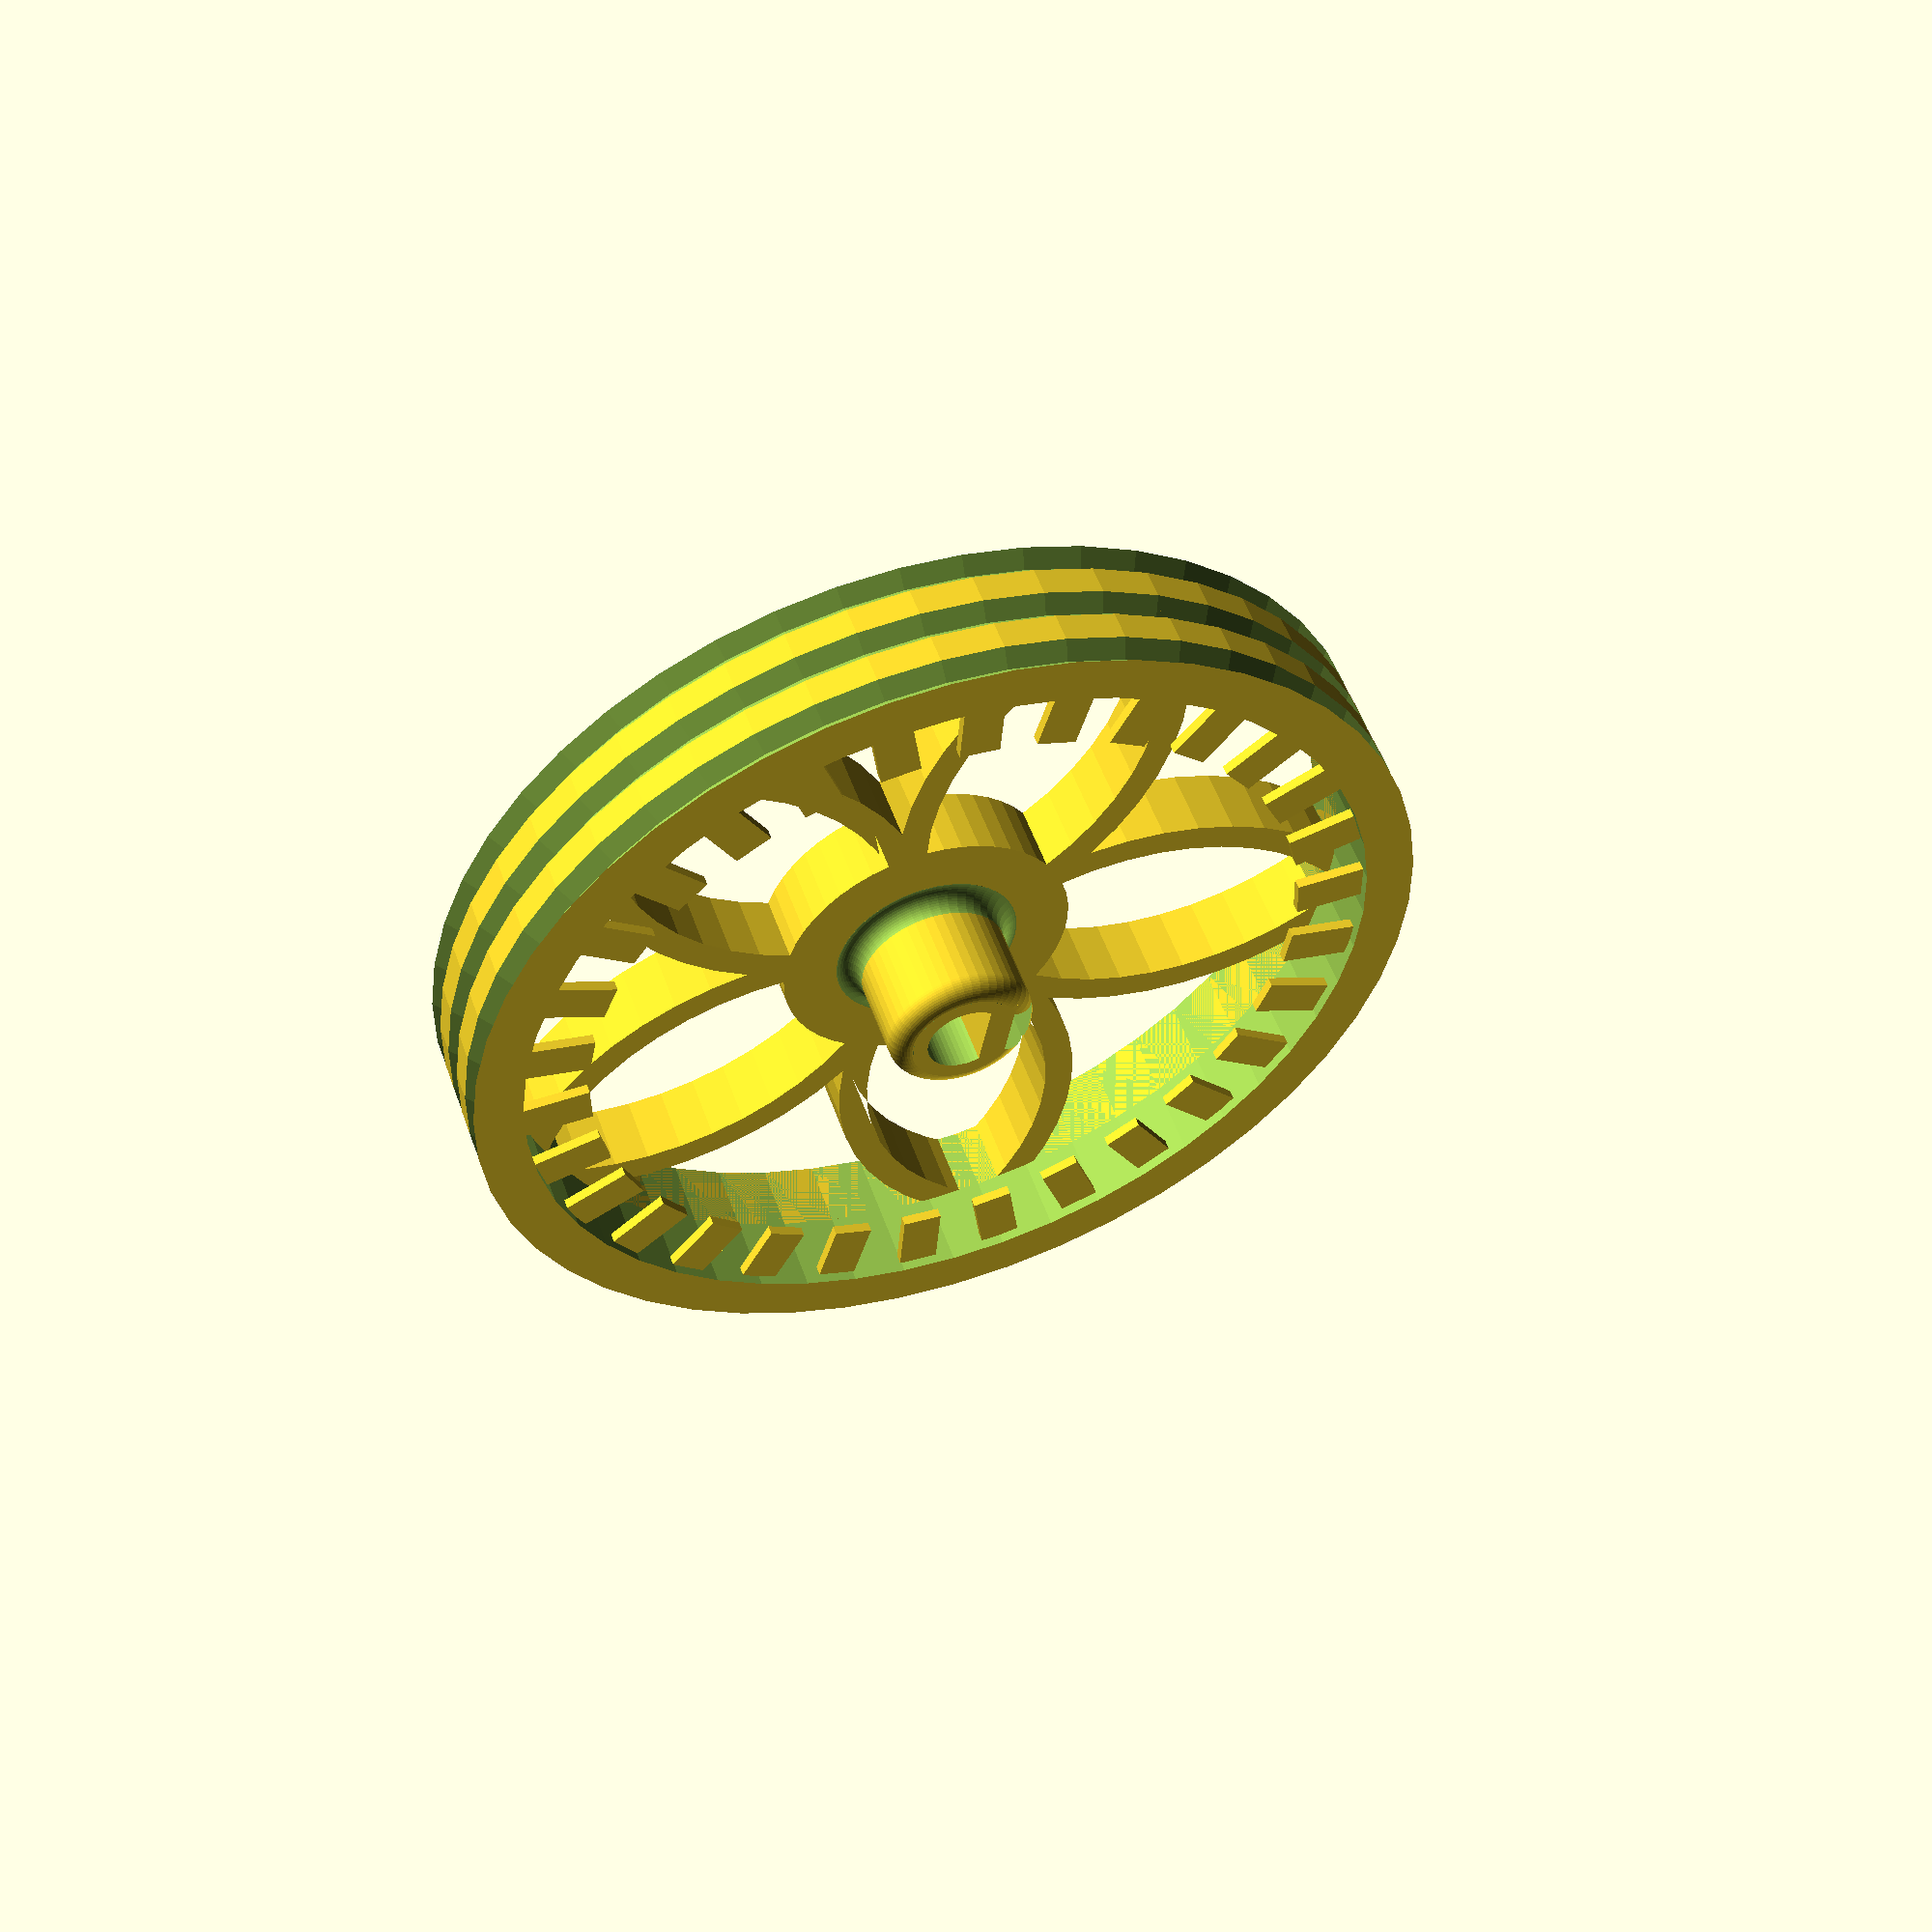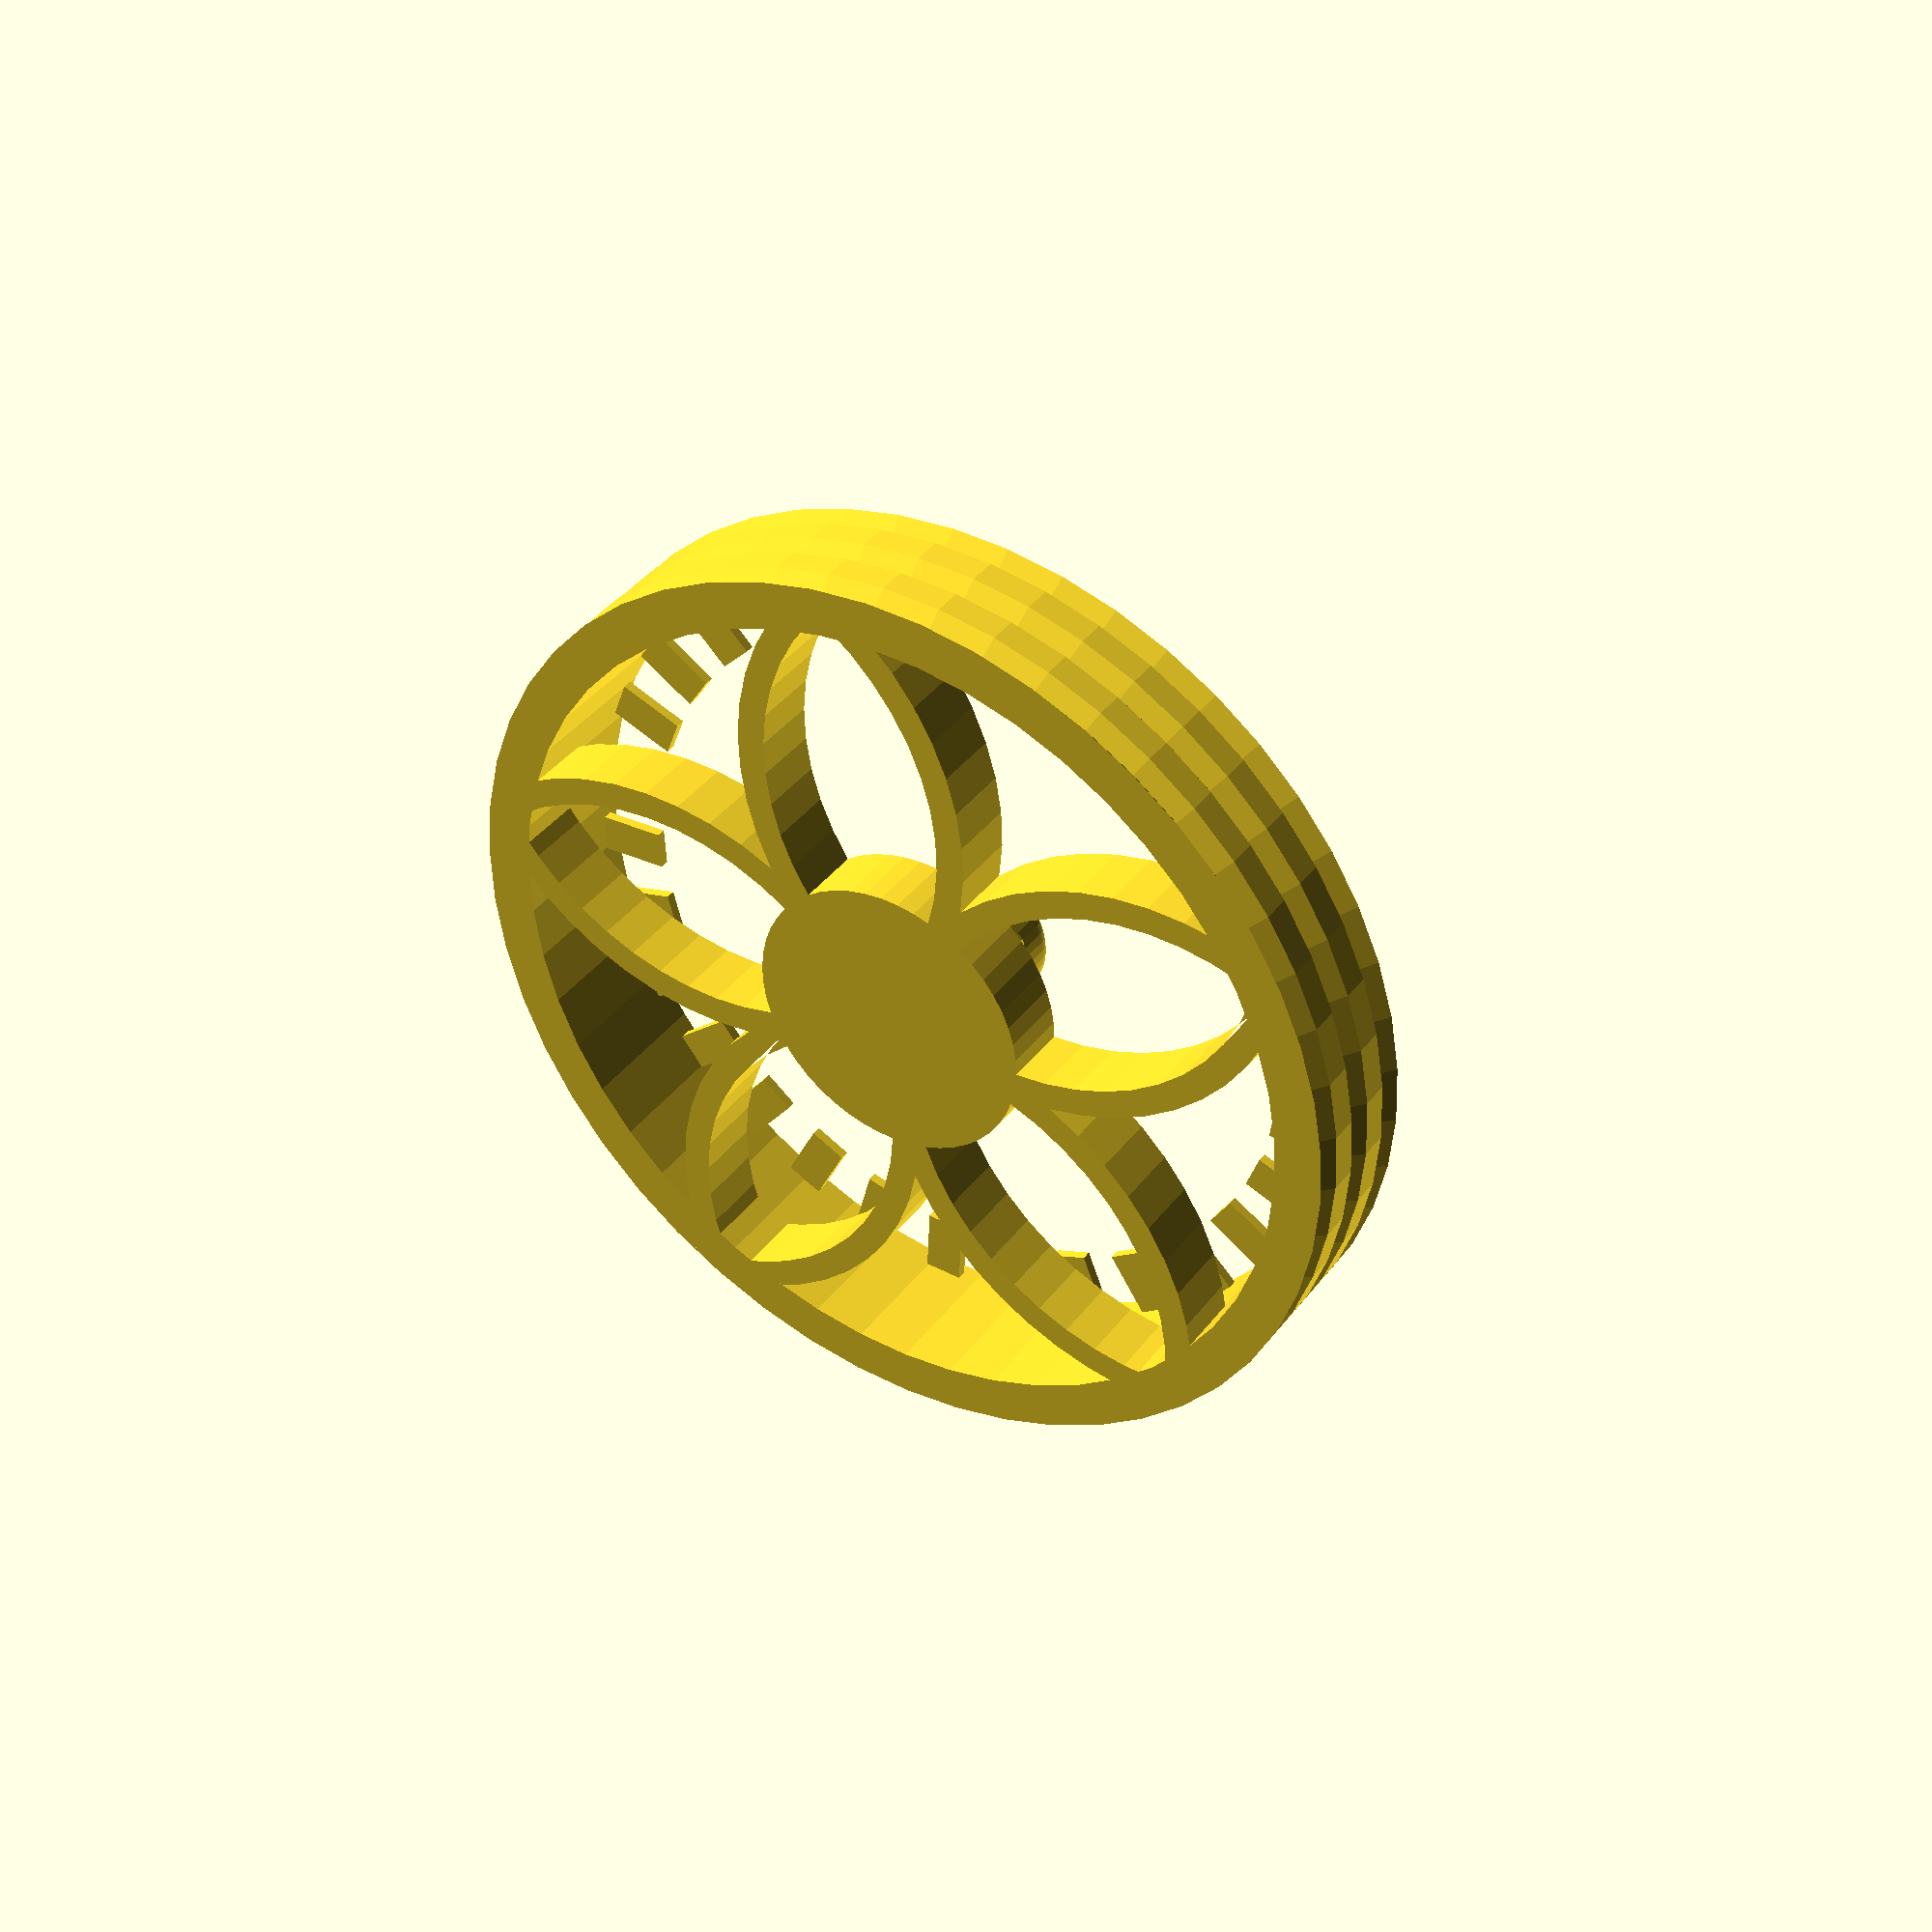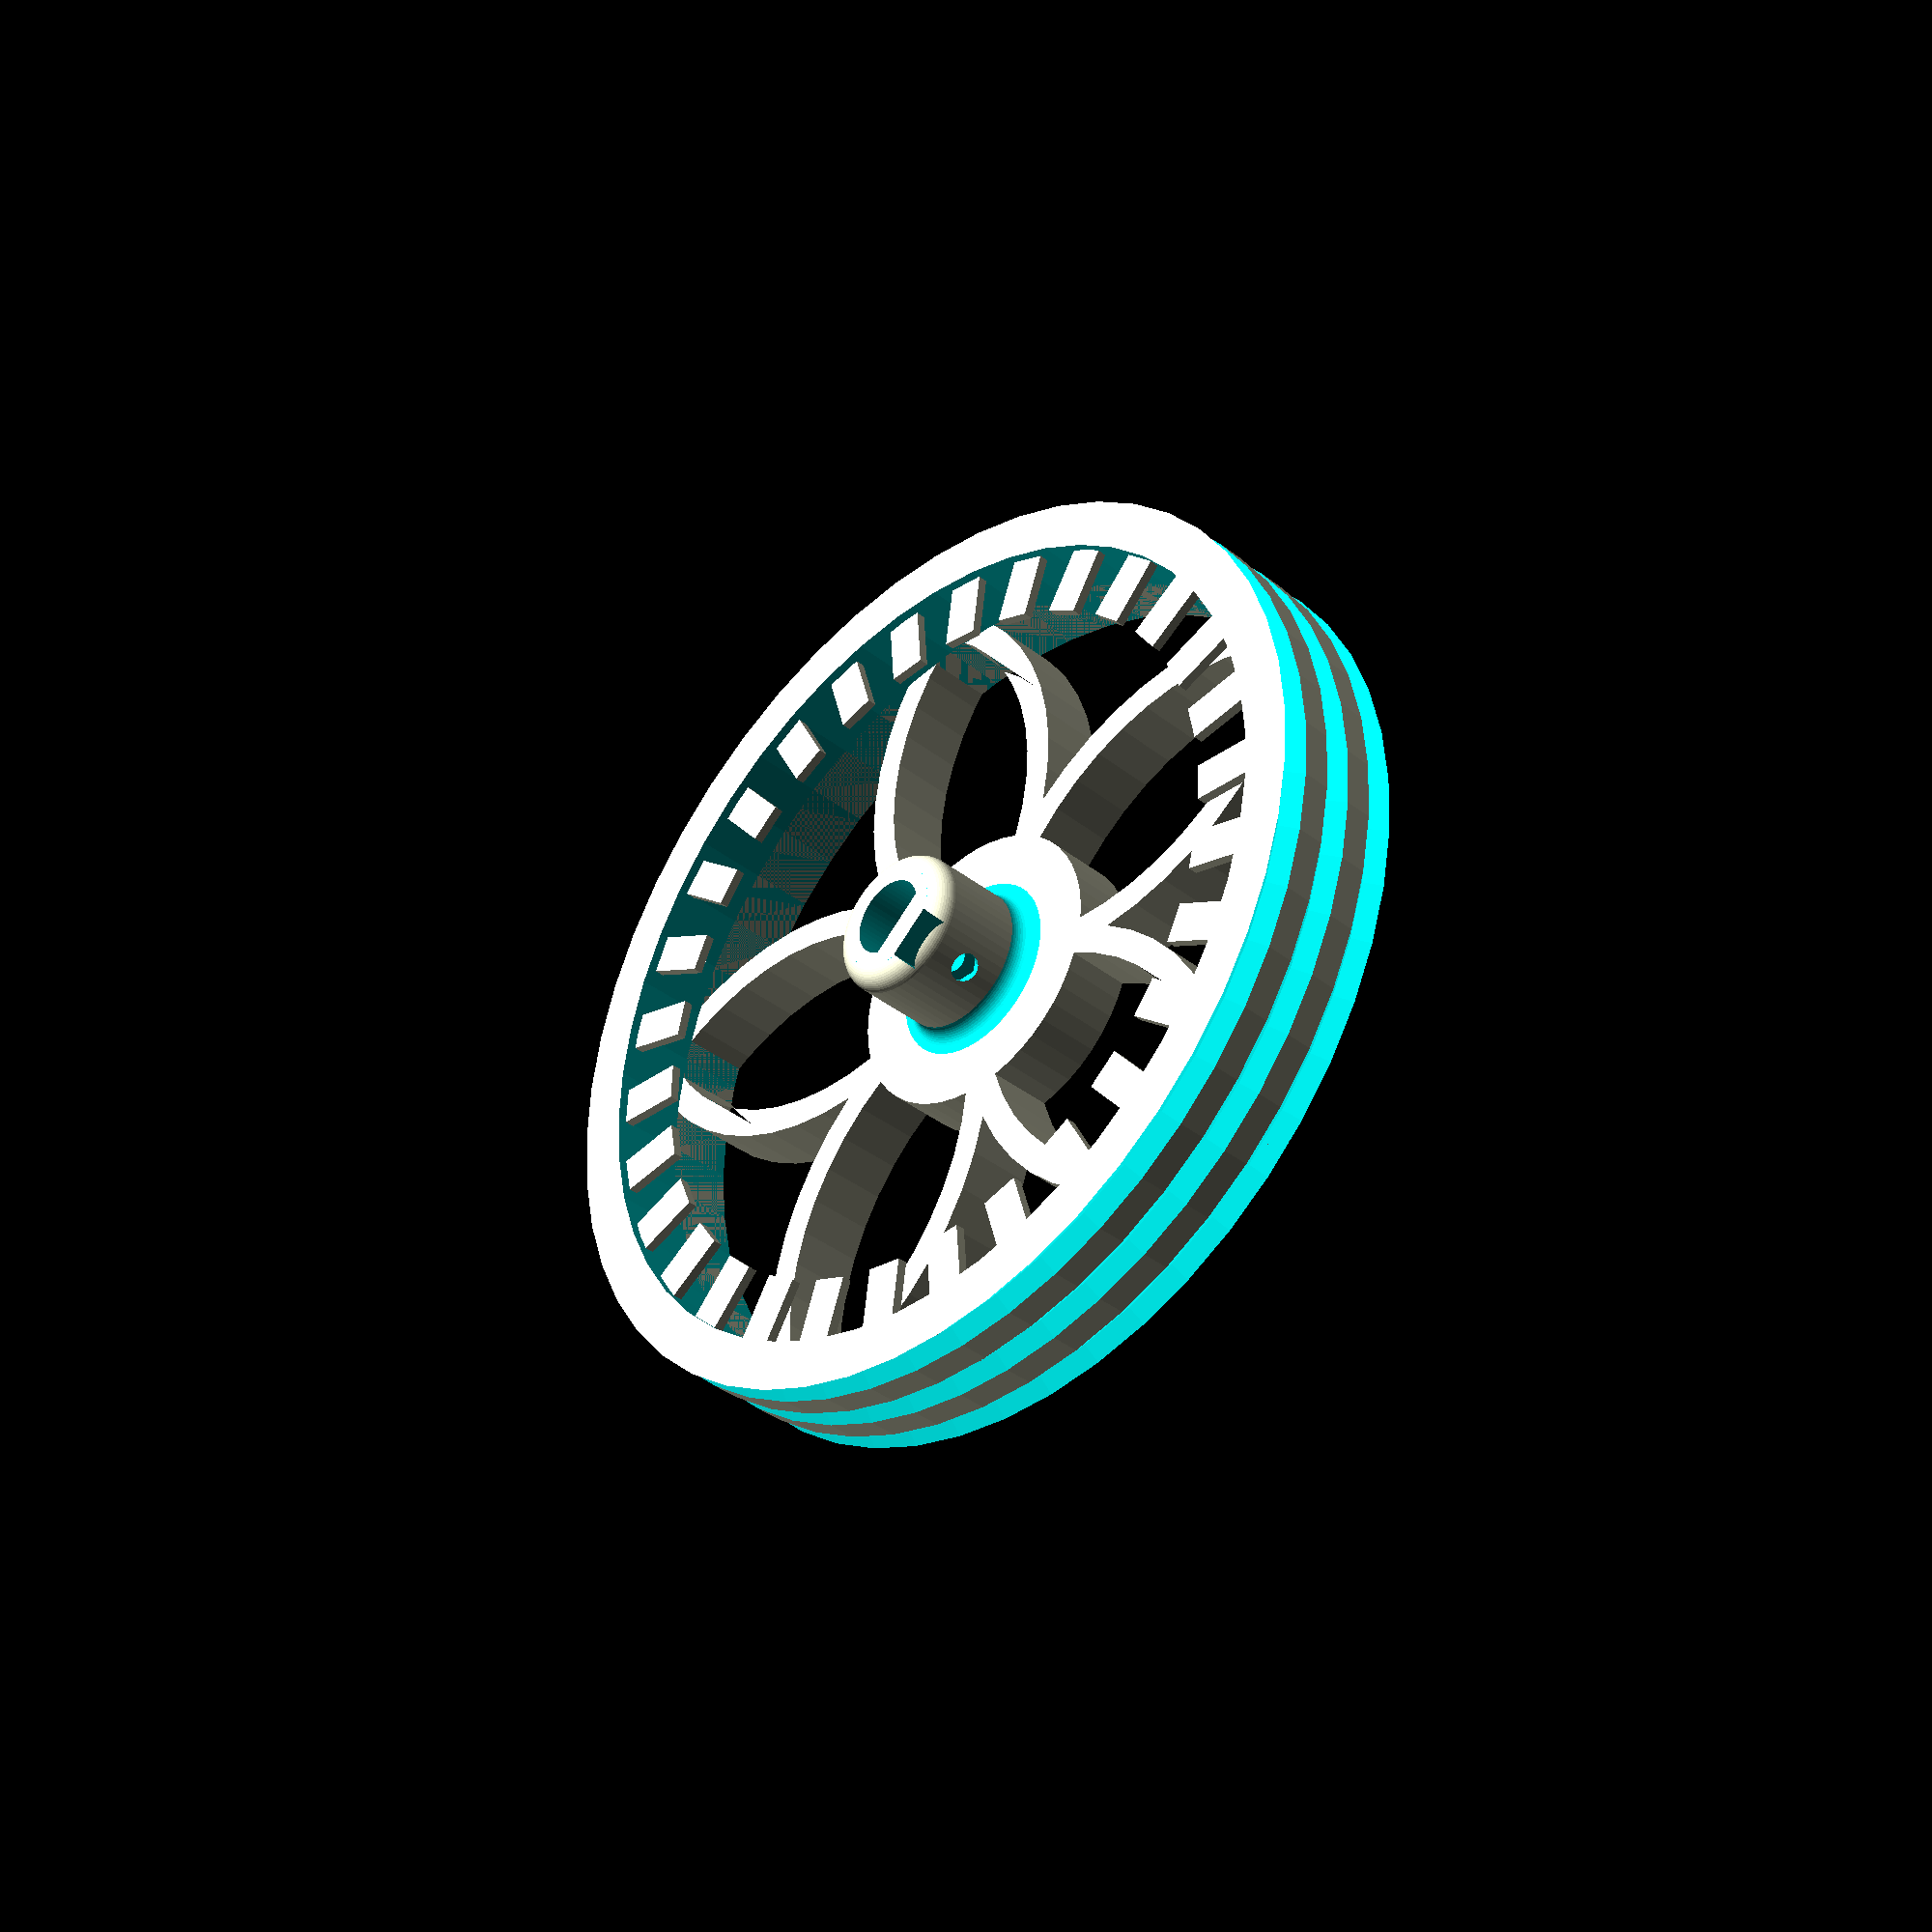
<openscad>
/*
 * Highly Configurable Wheel (One Wheel To Rule Them All)
 *
 * by Alex Franke (CodeCreations), Apr-Jun 2012
 * http://www.theFrankes.com
 * 
 * Licenced under Creative Commons Attribution - Non-Commercial - Share Alike 3.0 
 * 
 * INSTRUCTIONS: Choose some values in the "User-defined values" section, render, print, smile
 *     broadly, share with friends, and send the author a few bottles of your favorite beer. 
 * 
 * CREDITS: Center-trapped nut/bolt design inspired by Wade's Geared Extruder 
 *     (http://www.thingiverse.com/thing:1794). The spiral spoke design was apparently designed in 
 *     parallel with tjhowse's Parametric airless tire (http://www.thingiverse.com/thing:17514), and 
 *     although it can be configured to act in a very similar way, it was originally designed to be 
 *     a rigid spoke design. Vane code by JoeyC (JEC).
 *       Some features were inspired or suggested by commenters. I'll try to add credits in the code
 *     for those features. 
 * 
 * v1.33, Oct 16, 2012: Added code to generate vanes for use with slot detectors.  JEC
 * v1.32, Jun 9, 2012: Fixed a bug that cause outer nut trap to not render properly. 
 * v1.31, Jun 9, 2012: Fixed a bug that didn't include shaft flats when rendered without a hub.
 * v1.30, Jun 9, 2012: Features requested by JuliaDee: Added option for v-grooves instead of just 
 *     o-rings; Added flatted shaft option. 
 * v1.23, Apr 23, 2012: Fixed a bug that places the trapped nuts incorrectly, without considering 
 *     shaft size. Added a parameter to offset the placement of these nuts. (Thanks, AUGuru, for both 
 *     of these!) 
 * v1.22, Apr 21, 2012: Added credits section to instructions. Fixed some argument/reference issues. 
 *     Better knob foundation calculation/rendering. Fixed a number of bugs in knob sizing, including 
 *     the bug indetified by TakeItAndRun, where the knobs sometimes extend into the interior of the 
 *     wheel. 
 * v1.21, Apr 18, 2012: Fixed bug that prevented timing holes from rendering properly with spoke
 *     inset. Edited comments a bit and cleaned up some code. Combined a few parameters.
 * v1.20, Apr 17, 2012: Line style uses spokeWidth. Supports an inner circle using innerCircleDiameter. 
 *     Cleaned up some unnecessary code. Added spokeInset to allow seperate sized of rim and rest of
 *     wheel. Added captive nut option in hub. Added convexity of spoke area (inner and outer).
 * v1.10, Apr 16, 2012: Hub now supports standard hobby servo mounting arms/horns. Renders flat.
 * v1.00, Apr 15, 2012: Initial release. This is a combination of several other several other 
 *     wheel designs that all used the same framework, including http://www.thingiverse.com/thing:21277
 *     http://www.thingiverse.com/thing:21065, http://www.thingiverse.com/thing:21064, and 
 *     http://www.thingiverse.com/thing:21010, as well as some parts of my encoder wheel design at 
 *     http://www.thingiverse.com/thing:20491. I should be finishing my taxes right now. 
 *
 * TODO: 
 *   * Call wheel() with arguments (so it's more library-like)
 *   * Triangle spoke style
 *   * Gear tooth "tread" pattern
 *   * Bearing retainer (AUGuru)
 *   * perhaps move content of rim() to where the rim is actually built so inner hole can be punched out
 *   * outer hub styles (TakeItAndRun)
 */

/////////////////////////////////////////////////////////////////////////////
// User-defined values... 
/////////////////////////////////////////////////////////////////////////////

// Tire Parameters:
//      Often wheels are built around the tires. In this section, specify the properties of the 
//   tires you're using, and this will define the diameter of the wheel. If you're using o-rings, 
//   the tireCSDiameter should be the cross-section diameter of the o-ring, or if you're using some
//   other flat tire material (such as rubber bands), jsut specify the its thickness. If you're not
//   using any tire at all, set the tireCSDiameter to zero. 

wheelWidth     = 15;     // The width (or thickness) of the wheel at the rim.
tireCSDiameter = 4;     // Cross-sectional diameter (CS) -- How thick is the tire rubber?
tireID         = 93;    // Internal diameter (ID) -- How wide is the inside opening? 
tireStretch    = 1.01;  // Circumferential stretch percentage (usually 1 + 0-5%, e.g. 1.02) -- How 
                        //   much do you want to stretch it to get it on? 

// Rim properties 
//      The rim sits at at the outside of the spokes and supports the tires or added treads. 
//   Installed tires (such as o-rings, rubber bands, etc) are set into grooves carved out of the
//   rim, while trads are added onto it. Keep this in mind when you're using tires -- as an 
//   example, the rim height should not be smaller than the radius of o-ring tires. 
//      The rim also supports rotary encoder timing holes for wheel feedback. Use the padding 
//   parameters to adjust the location of those holes. See the compiler output for helpful 
//   information about the distance indicated by each timing hole. Directional timing holes 
//   will produce a second set of holes that are 90 degrees out of phase with the first. This 
//   allows you to stack sensors at the same location over the wheel instead of trying to 
//   position them along the circumference. Directional timing holes essentially double the 
//   resolution. You can also double resolution by looking for both rising and falling edges. 

rimHeight      = 5;        // The height of the rim portion of the wheel. 
timingHoles    = 0;        // The number of timing holes to carve into the rim
timingHolePad  = [1,0.5,3]; // The [inside,middle,outside] padding for the timing holes
directional    = true;      // A directional encoder renders two sets of slots, 90 deg out of phase

// Added 10/16/2012 JEC
// Slot detector vane properties
// These settings generate small vanes on the inside of the rim for use with
// IR slot detectors that are too narrow to be put over the wheel.
vaneCount		= 30;			// Number of slot detector vanes to put inside rim
vaneHeight		= 7;			// The height of the vanes
vaneWidth		= 1;			// Width of vanes
vaneLength		= 4;			// Length of vanes
vaneOffset		= 1;			// Offset into wheel of vanes

// Tread Parameters:
//      In this section, specify the properties of the tire tread you want to render. If you're 
//   using a wheel (e.g. o-ring, rubber bands, etc), then use either the "o-rings" or "slots" 
//   settings, which will cut a groove (or grooves) in the wheel rim to fit the tires. The other
//   treat styles will render a tread pattern protruding out from the tire surface by the amount 
//   you specify in third part of "knobSize".
// 		Imagine the tire is mounted on a robot and facing straight at you. The "knobSize" parameter
// 	 defines the size and shape of knobs in an [x,y,z] format, where x goes across the rim, y 
//   goes up and down along the perimeter of the wheel, and z protrudes out from the wheel toward
//   you. 
// 		The "staggerOffset" parameter allows you to stagger knobs across the tire by an amount you
//   specify. Set this to zero if you want all the knobs lined up along the perimeter and aligned 
//   with the edges of the rim. 
// 		"numberOfKnobs" specifies how many knobs there are across the tire, and "lineThickness" 
// 	 specifies how thick the lines are from "drawn" tire styles, such as "x", "cross", and "zigX". 
// 	 You can use these pameters together in creative ways -- for example to extend a single tread 
//   profile across the width of the tire, or to create a contiguous zig-zag. 
//  		Finally, "radialTreadSets" defines how many sets of treads are rendered around the wheel. 
// 	 Each set contains two rows in order to create the staggered effect. 
// 	    Tread styles are: 
// 		 * none - No tread is rendered 
// 		 * cross - Each knob is the shape of a plus sign with the specified lineThickness
// 		 * o-rings - Grooves are cut into the rim to accept o-ring tires
// 		 * v-grooves - V-grooves are cut into the rim to accept v-grooved tires. The knobSize
//               property defines the shape of the groove as [angle,depth,ignored], so knobSize
//               of [90,2,0] would be a 90-degree v-groove carved at a depth of 2mm. Use 
//               tireCSDiameter to define the width of the actual tire (not the groove), and 
//               spaceBetweenTires and maxTires to define how many and what distance apart. 
// 		 * squares - Each knob is a rectangle, whose size is specified by knobSize
// 		 * spheres - Each knob is a smoot0h bump, whose size is specified by knobSize
// 		 * cylindersX - Each knob is a cylindrical shape running across the wheel, whose size 
// 				is specified by knobSize
// 		 * cylindersY - Each knob is a cylindrical shape running along the perimiter of the wheel, 
// 				whose size is specified by knobSize
// 		 * cylindersZ - Each knob is a cylindrical shape protruding from the surface of the wheel, 
// 				whose size is specified by knobSize
// 		 * spikes - Each knob is a cone or spike protruding from the surface of the wheel, whose
// 				size is specified by knobSize
// 		 * slots - Grooves are cut into the rim to accept flat tires, defined by numberOfKnobs
//              (number of grooves), the first and third numbers in knobSize to define the 
//              width of the slots and the depth, and spaceBetweenTires for the distance between
//              the tires and also from the outside edges to the first slots. 
// 		 * x - Each knob is in the shape of an "x" protruding from the surface of the wheel, whose
// 				size is specified by knobSize
// 		 * zigX - Each knob is in the shape of a zig-zag protruding from the surface of the wheel, 
// 				whose size is specified by knobSize
// 		 * v - Each knob is in the shape of a "v" protruding from the surface of the wheel, whose 
// 				size is specified by knobSize

treadStyle        = "v-grooves";  // none, cross, o-rings, v-grooves, squares, spheres, cylindersX, 
                                  // 	  cylindersY, cylindersZ, spikes, slots, x, zigX, v
knobSize          = [90,1.5,1];   // The size of each knob [across wheel, along the perimeter, prodruding]
                                  //   or for v-grooves, [angle, depth, ignored]
radialTreadSets   = 15;           // How many sets of treads to render around the wheel (2 rows per set).
numberOfKnobs     = 4;            // The number of knobs to render per row. 
staggerOffset     = 2;            // A distance to offset the staggered rows. 
lineThickness     = 1;            // The line thickness for "drawn" styles, such as "x" and "zigX"
maxTires          = 3;            // For o-rings/v-grooves, the maximum number of tires per wheel
spaceBetweenTires = 2;            // For o-rings/v-grooves, the space between each tire, if more than one 

// Spoke-related Parameters:
//      This section is used to define the spoke style of the wheel. Some of the properties are only 
//   applicable to certain wheel types, and these properties can be used together in creative ways 
//   to create a wide range of tire designs. 
//      The "proportion" property affects how some spokes are rendered. The first number is the 
//   proportion of the design from the center of the wheel to the inside of the rim, and the second 
//   number is the proportion of the width inside of the wheel. For example, to create spokes that are 
//   roughly in the shape of a "U", you can use a "circle" style, and set the proportion to [1.5, 1.0], 
//   for cirle spokes that are 150% as long as the distance from the center to the inside of the rim, 
//   100% as wide. 
//      The spoke styles are: 
//       * biohazard - A biohazard logo-inspired design. Set numberOfSpokes to 3 to mimic the logo.
//       * circle - Spokes in a circlar or oval form, defined by spokeWidth and proportion. 
//       * circlefit - The maximum number of circles that will fit between the center and the rim, 
//                with a set of smaller outer circles specified by outerHoleDiameter. 
//       * diamond - Spokes in the shape of a diamond (rhombus), defined by spokeWidth and proportion. 
//       * fill - Fills in the spoke area with a solid cylinder. 
//       * line - Straight line spokes, like you would see on a typical wagon wheel. 
//       * none - Leaves the spoke area empty and does not make for a very useful wheel.  
//       * rectangle - Spokes in the shape of a rectangle, defined by spokeWidth and proportion. 
//       * spiral - Spokes in the shape of a semicircle, defined by curvature, reverse, spokeWidth. 
//      Use spokeInset to specify the inner and outer inset of the spoke area from the inner and outer 
//    faces of the wheel. You can use a negative number to make the spoke area stick out further than 
//    than the rim. The hub position will be based on the inner surface resulting from this inset. 

spokeStyle        = "circle";   // none, biohazard, circle, circlefit, diamond, line, rectangle, spiral, fill
spokeInset        = [8,0];      // The [inner,outer] inset of the spoke area from the surface
numberOfSpokes    = 5;          // Number of "spokes." Set this to three if you're doing the biohazard design
spokeWidth        = 3;          // This is how wide each spoke is.
proportion        = [1.4,1.4];  // proportion to rim, proportion of width
curvature         = 0.66;       // For "spiral", this is how curvey the spokes are. >0, but <=1, where 
                                //     1 is a half circle
reverse           = false;      // For "spiral", setting this to "true" reverses the direction of the spirals
outerHoleDiameter = 13;         // For "circlefit", the diameter of the outer holes, or zero for none
concavity         = [0,0];      // Concavity distance of spoke area for [inside, outside] of wheel

// Hub Parameters: 
//      These properties define the hub.
//      The hubZOffset can be used to "sink" the hub into the wheel, and it defaults to half the wheel 
//   thickness. For example, when the hubHeight is 10 and the hubZOffset is -2, then the hub will 
//   protrude 8mm from the wheel, but the shaft hole will be 10mm deep. The set screw will still be
//   positioned in the middle of the exposed vertical height, and the fillet/chamfer will also be rendered 
//   in the correct position. This property is also useful if you want to poke a hole entirely through the
//   wheel. (e.g. If the wheel is 6mm thick, set the hub height to 16 and the hubZOffset to -6, and 
//   you'll get a hub that protrudes 10mm from the wheel surface with a hole that extends all the way 
//   through the wheel.)
//      Use innerCircleDiameter to specify a solid inner circle to use as a base for the hub. This can 
//   be useful if you need a a solid surface for servo mounting hardware or for the base hub fillet/chamfer.

includeHub           = true; // Set to false to remove the hub and only include the shaft diameter hole. 
hubDiameter          = 15;    // The diameter of the hub portion of the wheel
hubHeight            = 12;    // The total height of the hub
hubZOffset           = 0;     // The Z position of the hub, negative numbers from the surface of the wheel 
innerCircleDiameter  = 30;    // The diameter of the solid inner circle under the hub, or zero for none. 

baseFilletRadius     = 2;     // The radius of the fillet (rounded part) between the hub and wheel. 
topFilletRadius      = 2;     // The radius of the fillet (rounded part) at the top of the hub. 
chamferOnly          = false; // Set to true to use chamfers (straight 45-degree angles) instead of fillets. 

// Hardware Parameters: 
//      These properties define how the wheel is mounted, including the primary hole in the center as 
//   well as any set screws, servo mounting holes, and nut traps. The default values for the captive
//   nut are precise for a M3 nut and will make the nut a very tight (if not impossible) fit. I
//   prefer this because it allows you to "melt" the nut into place with a soldering iron. However, 
//   if you don't have a solder iron or prefer a looser fit, then just adjust the nut diameter and 
//   thickness. (M3 hardware is, by default, set to 3mm screw diameter, 5.4mm nut diameter, and 2.3mm 
//   nut thickness.) Similarly, the holes for the motor shaft and grub screw are also precise. This 
//   allows the holes to be drilled out for a more precise fit. Again, you can adjust these to suit 
// 	 your needs. 
//      When measuring nuts, measure the "in diameter", or the distance from flat to flat (not point 
//   to point).
//      To mount a servo motor, set includeHub to false, set shaftDiameter so that the hole will 
//   accommodate the servo horn screw and any bit that protrudes from the top of the servo horn. Then 
//   set the servoHoleDiameter to the size of your mounting hardware, and set servoHoleDistance1 and 
//   servoHoleDistance2 to the total distance between mounting holes on your servo (not the distance from 
//   the center). These sets of mounting holes will be rendered at 90 degree angles from one another. If
//   you only want one set of holes, set one of the values to zero. Adjust the angle of all the holes 
//   to avoid openings in your wheel design if necessary using servoArmRotation. 
//      Use outerNutTrap to create a nut or bolt head trap on the outside (bottom) of the hub area. 
//   Used in conjunction with shaftDiameter and false for includeHub, this will create a wheel that 
//   can drive a bolt much like the large gear on Wade's Extruder. (This feature is inspired by that 
//   design.)
//      Use servoNutTrap to create nut traps for bolts used to mount the wheel onto servo arms. This 
//   feature was suggested by AUGuru. 

shaftDiameter        = 8;          // The diameter of the motor shaft
shaftFlatDiameter    = 6;          // The diameter of the motor shaft at the flat, or shaftDiameter for no flat.

setScrewCount        = 1;          // The number of set screws/nuts to render, spaced evenly around the shaft 
setScrewDiameter     = 3;          // The diameter of the set screw. 3 is the default for an M3 screw. 
setScrewTrap         = [5.4, 2.3]; // Size [indiameter, thickness] of set screw nut. The depth is set automatically.
setScrewNutDiameter  = 5.4;        // The "diameter" of the captive nut, from flat to flat (the "in-diameter")
setScrewNutThickness = 2.3;        // The thickness of the captive nut
setScrewNutOffset    = 0;          // The distance to offset the nut from the center of the material. -/+ = in/out

servoHoleDiameter    = 0;          // The diameter of servo arm hounting holes, or zero if no holes
servoHoleDistance1   = 25;         // Distance across servo horn from hole to hole (0 to ignore)
servoHoleDistance2   = 21;         // Distance across servo horn from hole to hole, rotated 90 degrees (0 to ignore)
servoArmRotation     = 45;         // The total rotation of all servo holes
servoNutTrap         = [4,1.6];    // Size [indiameter, depth] of servo arm captive nut, or 0 (any) for none.

outerNutTrap         = [12.5,0];   // Size [indiameter, depth] of a captive nut, or 0 (any) for none.


// Quality Parameters: 

$fn = 50;  // Default quality for most circle parts. 


/////////////////////////////////////////////////////////////////////////////
// Calculated values... 
/////////////////////////////////////////////////////////////////////////////

// Let's get some basic math out of the way first.
// Not all of these are necessary, but many are helpful to know and will be echoed to the user. 

// Some basic tire geometry
innerDiameter = tireID; 
centerDiameter = tireID + tireCSDiameter;
outerDiameter = tireID + ( tireCSDiameter *2 );
innerCircumference = innerDiameter*PI;
centerCircumference = centerDiameter*PI;
outerCircumference = outerDiameter*PI;

// Stretched tire geometry
centerCircumferenceStretched = centerCircumference * tireStretch;
centerDiameterStretched = centerCircumferenceStretched/PI; 
innerDiameterStretched = centerDiameterStretched - tireCSDiameter;
outerDiameterStretched = centerDiameterStretched + tireCSDiameter;
innerCircumferenceStretched = innerDiameterStretched * PI;
outerCircumferenceStretched = outerDiameterStretched * PI;

// Wheel geometry.
wheelDiameter =  centerDiameterStretched;
wheelRadius = wheelDiameter / 2;
tireRadius = tireCSDiameter / 2;
hubRadius = hubDiameter / 2;

// Knobbed wheel geometry
outerDiameterKnobbed = wheelDiameter+(2*knobSize[2]);
outerCircumferenceKnobbed = outerDiameterKnobbed * PI;


/////////////////////////////////////////////////////////////////////////////
// Report some basic information to the user...  
/////////////////////////////////////////////////////////////////////////////

// Some tire data, stretched and unstretched 
echo( str("Tire cross-sectional diameter is ", tireCSDiameter ) ); 
echo( str("Tire circumferential stretch is ", tireStretch ) ); 

echo( str("Tire (unstretched): [inner, center, outer]" ) ); 
echo( str("  * Diameter: ", innerDiameter, ", ", centerDiameter, ", ", outerDiameter ) ); 
echo( str("  * Circumference: ", round2(innerCircumference), ", ", round2(centerCircumference), 
	", ", round2(outerCircumference) ) ); 

echo( str("Tire Stretched: [inner, center, outer]" ) ); 
echo( str("  * Diameter: ", round2(innerDiameterStretched), ", ", round2(centerDiameterStretched), 
	", ", round2(outerDiameterStretched) ) ); 
echo( str("  * Circumference: ", round2(innerCircumferenceStretched), ", ", 
	round2(centerCircumferenceStretched), ", ", round2(outerCircumferenceStretched) ) ); 

echo( str("Tire Knobbed: [outer]" ) ); 
echo( str("  * Diameter: ", round2(outerDiameterKnobbed) ) ); 
echo( str("  * Circumference: ", round2(outerCircumferenceKnobbed) ) ); 

echo( str("Wheel diameter will be ", wheelDiameter ) ); 

// Here's a helper function that will round a value to two decimal places. 
function round2( value ) = round(value * 100) / 100;
function concaveRadius( wheelDiameter, depth ) = (wheelDiameter/2) / sin( 2*atan(depth/(wheelDiameter/2)) );

/////////////////////////////////////////////////////////////////////////////
// Render the wheel...  
/////////////////////////////////////////////////////////////////////////////

wheel();

module wheel() {

	// Number of tires - If the width is more than 1.5 times with tire CS, then 
	// we can have multiple tires on the wheel, if defined. 
	tireDistance = tireCSDiameter+spaceBetweenTires; 
	numTires = min( maxTires, max( 1, floor( (wheelWidth + (tireDistance)/2) / tireDistance ) ) );
	echo( str("Number of tires will be ", numTires ) ); 

	// Wheel width defined above is actually the width at the rim. We'll redefine wheelWidth here
	// and take the spoke surface offsets into account. We'll add a new variable for the rim width. 
	rimWidth = wheelWidth; 
	wheelWidth = rimWidth - spokeInset[0] - spokeInset[1]; 

	spokeDiameter = wheelDiameter - 2*rimHeight; 

	union() {
		// The slot detector vanes, added 10/16/2012 JEC
		// Height is increased by.2mm to insure full contact with rim
		if (vaneCount > 0) {
			for (vaneAngle = [0 : 360/vaneCount : 360-(360/vaneCount)])
				rotate([0,0,vaneAngle])
					translate([-(wheelDiameter/2)+rimHeight-.2,-vaneLength/2,(rimWidth/2)-vaneOffset-vaneWidth])
						cube([vaneHeight+.2,vaneLength,vaneWidth]);
			assign( len1 = outerCircumferenceStretched/vaneCount, 
				len2 = outerCircumferenceKnobbed/vaneCount) {
				echo ( str("For o-rings, each vane (same edge) is ", round2(len1), "mm (", 
					round2(len1/25.4), "in).") );
				echo ( str("For knobbed treads, each vane (same edge) is roughly ", round2(len2), 
					"mm (", round2(len2/25.4), "in).") );
			}
		}

		// The rim 
		difference() {
			rim(rimWidth, rimHeight, wheelDiameter);
	
			// Punch out timing holes	
			if ( timingHoles > 0 ) {
				if ( directional ) {
					assign( holeHeight=(rimHeight-timingHolePad[0]-timingHolePad[2]-timingHolePad[1])/2 ) {
						// outer holes 
						placeTimingHoles(timingHoles, holeHeight, rimWidth, (wheelDiameter/2)-timingHolePad[2]);

						// inner holes 
						rotate([0,0,90/timingHoles]) 
						placeTimingHoles(timingHoles, holeHeight, rimWidth, 
							(wheelDiameter/2)-timingHolePad[2]-holeHeight-timingHolePad[1]);
					}	
					assign( len1 = outerCircumferenceStretched/(timingHoles*2), 
		  					len2 = outerCircumferenceKnobbed/(timingHoles*2) ) {
						echo ( str("For o-rings, each timing mark (same edge) is ", round2(len1), "mm (", 
							round2(len1/25.4), "in).") );
						echo ( str("For knobbed treads, each timing mark (same edge) is roughly ", round2(len2), 
							"mm (", round2(len2/25.4), "in).") );
					}
				} else {
					placeTimingHoles(timingHoles, rimHeight-timingHolePad[0]-timingHolePad[2], 
						rimWidth, (wheelDiameter/2)-timingHolePad[2]);
					assign( len1 = outerCircumferenceStretched/(timingHoles), 
		  					len2 = outerCircumferenceKnobbed/(timingHoles) ) {
						echo ( str("For o-rings, each timing mark (same edge) is ", round2(len1), "mm (", 
							round2(len1/25.4), "in).") );
						echo ( str("For knobbed treads, each timing mark (same edge) is roughly ", round2(len2), 
							"mm (", round2(len2/25.4), "in).") );
					}
				}
			}

			// punch out tires
			if ( ( treadStyle == "o-rings" ) || ( treadStyle == "v-grooves" ) ) {
				assign( extent=(numTires-1)*(tireDistance/2) ) {
					for( x=[-extent:tireDistance:extent] ) {
						translate([0,0,x]) {
							if ( treadStyle == "o-rings" )
								tire( wheelDiameter, tireCSDiameter ); 
							else if ( treadStyle == "v-grooves" )
								vGroove( wheelDiameter, knobSize[0], knobSize[1] ); 
						}
					}
				}
			} else if ( treadStyle == "slots" ) {	// punch out slots if necessary 
				assign( separation = (rimWidth-(numberOfKnobs*knobSize[0])) / (numberOfKnobs+1) ) 
				assign( dist = knobSize[0] + separation ) {
					translate([0,0,-rimWidth/2] ) 
					for ( i=[0:numberOfKnobs-1] ) {
						translate([0,0,separation+(dist*i)] ) 
						difference() {
							cylinder(r=(wheelDiameter/2), h=knobSize[0]); 
							cylinder(r=(wheelDiameter/2)-knobSize[2], h=knobSize[0]); 
						}
					}
				}
			}
		}

		// Translate spokes and hub to accommodate insets 
		translate([0,0,rimWidth/2 - wheelWidth/2 - spokeInset[0]]) {
			// The spokes
			difference() {
				union() {
					assign( d = wheelDiameter - (rimHeight*2) ) {
						if ( spokeStyle == "fill" ) { 
							cylinder( h=wheelWidth, r=d/2, center=true );
						} else if ( spokeStyle == "biohazard" ) { 
							biohazardSpokes( d, wheelWidth, numberOfSpokes );
						} else if ( spokeStyle == "circlefit" ) {
							circlefitSpokes( d, hubDiameter, wheelWidth, outerHoleDiameter );
						} else if ( spokeStyle == "line" ) {
							lineSpokes( d, wheelWidth, numberOfSpokes, spokeWidth );
						} else if ( spokeStyle == "rectangle" ) {
							rectangleSpokes( d, wheelWidth, spokeWidth, proportion, numberOfSpokes );
						} else if ( spokeStyle == "diamond" ) {
							diamondSpokes( d, wheelWidth, spokeWidth, proportion, numberOfSpokes );
						} else if ( spokeStyle == "circle" ) {
							circleSpokes( d, wheelWidth, spokeWidth, proportion, numberOfSpokes );
						} else if ( spokeStyle == "spiral" ) {
							spiralSpokes( d, wheelWidth, numberOfSpokes,
								spokeWidth, curvature, reverse, spiralSpoke);
						}
					}
	
					// If there's an inner solid circle, add it here. 
					if ( innerCircleDiameter > 0 ) {
						cylinder( h=wheelWidth, r=innerCircleDiameter/2, center=true ); 
					}
				}

				// Carve out concavity
				if ( concavity[0] > 0 ) {  // inside
					translate([0,0,concaveRadius(spokeDiameter, concavity[0])+ wheelWidth/2 -concavity[0]])
						sphere( r=concaveRadius(spokeDiameter, concavity[0]) ); 
				}
				if ( concavity[1] > 0 ) {  // outside 
					translate([0,0,-concaveRadius(spokeDiameter, concavity[1])- wheelWidth/2 +concavity[1]])
						sphere( r=concaveRadius(spokeDiameter, concavity[1]) ); 
				}
				
				// Carve a spot for an inset hub if necessary 
				if ( includeHub ) {
					translate( [0,0,hubHeight/2 + wheelWidth/2 + hubZOffset - concavity[0]] )
						cylinder( h=hubHeight, r=hubDiameter/2, center=true );
				} else { 
					mountingHoles( shaftDiameter, shaftFlatDiameter, wheelWidth, concavity, servoHoleDiameter, 
						servoHoleDistance1, servoHoleDistance2, servoArmRotation, servoNutTrap ); 
				}

				// Carve out lower nut trap if necessary -- does not carve the hole
				if ( outerNutTrap[0]*outerNutTrap[1] != 0 ) {
					translate([0,0,-wheelWidth/2 + outerNutTrap[1]/2 -1 ])
						nut( [outerNutTrap[0], outerNutTrap[1] +1]); 
				}         
			}	
	
			// The hub	
			if ( includeHub ) {
				translate([0,0, hubHeight/2 + wheelWidth/2 + hubZOffset - concavity[0]]) 
					hub(hubHeight, hubDiameter, shaftDiameter, shaftFlatDiameter,
						setScrewCount, setScrewTrap, setScrewDiameter, setScrewNutOffset,
						hubZOffset, baseFilletRadius, topFilletRadius, chamferOnly);
			}
		}

		// The tread
		if ( treadStyle == "o-rings" ) {
			for( x=[-(numTires-1)*(tireDistance/2):tireDistance:(numTires-1)*(tireDistance/2)] )
				translate([0,0,x])
					%color("black", 0.5) tire( wheelDiameter, tireCSDiameter ); 
		} else if ( treadStyle == "slots" ) {
			// no need to render anything here... 
		} else {		// The rest are all knob designs 
			placeKnobs( wheelWidth, wheelDiameter, treadStyle, knobSize, radialTreadSets, numberOfKnobs, 
				staggerOffset, lineThickness ); 
		}
	}
}

// builds in extra space for better rendering
module mountingHoles( shaftDiameter, shaftFlatDiameter, wheelWidth, concavity, servoHoleDiameter, 
	servoHoleDistance1, servoHoleDistance2, servoArmRotation, servoNutTrap ) {

	newWidth = wheelWidth-concavity[0]-concavity[1];
	
	difference() {
		cylinder( h=newWidth+1, r=shaftDiameter/2, center=true ); 
		translate([(shaftDiameter-shaftFlatDiameter+1)/2 + (shaftDiameter/2) 
				- (shaftDiameter - shaftFlatDiameter),0,0]) 
			cube( [shaftDiameter-shaftFlatDiameter+1,shaftDiameter,newWidth+2], center=true ); 
	}

	// if we're mounting a servo... 
	if ( servoHoleDiameter > 0 ) {
		translate([0,0,-wheelWidth/2-1]) {
			rotate([0,0,servoArmRotation]) 
				holeSet( servoHoleDistance1, servoHoleDiameter, wheelWidth+2, servoNutTrap+[0,1+concavity[1]] );
		
			rotate([0,0,servoArmRotation+90]) 
				holeSet( servoHoleDistance2, servoHoleDiameter, wheelWidth+2, servoNutTrap+[0,1+concavity[1]] );
		}
	}
}

module holeSet( distance, diameter, length, nutTrap ) {
	if ( distance > 0 ) {
		for ( i=[-distance/2:distance:distance/2] ) {
			translate([i,0,nutTrap[1]/2]) {
				captiveNut( nutTrap, diameter, 0, length-nutTrap[1], 0 );
			}
		}
	}
}

module placeTimingHoles( holeCount, holeHeight, wheelWidth, radius ) {
	translate([0,0,-(wheelWidth+1)/2]) {
		for ( i = [0 : holeCount-1] ) {
		   	rotate( i*(360/holeCount), [0, 0, 1])
		   	arc( holeHeight, wheelWidth+1, radius, degrees=180/holeCount );
		}
	}
}

module placeKnobs( wheelWidth, wheelDiameter, treadStyle, knobSize, radialTreadSets, numberOfKnobs, 
	staggerOffset, lineThickness ) {
	
	assign( knobDistance = knobSize[0] + (( wheelWidth - knobSize[0]*numberOfKnobs - staggerOffset ) / 
			(numberOfKnobs-1)) ) {
		
		doTreadSet( wheelWidth, wheelDiameter, treadStyle, knobSize, radialTreadSets, numberOfKnobs, 
			knobDistance, lineThickness ); 
		rotate([180, 0, 180/radialTreadSets])
			doTreadSet( wheelWidth, wheelDiameter, treadStyle, knobSize, radialTreadSets, numberOfKnobs, 
				knobDistance, lineThickness ); 
	}
}

// Renders half of the tread. The other half is rendered rotated 180% to produce the stagger offset 
module doTreadSet( wheelWidth, wheelDiameter, treadStyle, knobSize, radialTreadSets, numberOfKnobs, 
	knobDistance, lineThickness ) {

	radius = wheelDiameter/2;
	halfy = knobSize[1]/2; 
	theta = atan( halfy / radius ); 
	x = sqrt( (radius*radius) + (halfy*halfy) );
	y = x - radius; 
	foundationHeight = ( y / cos(theta) );

	translate([0,0,knobSize[0]/2 - wheelWidth/2]) {
		for ( 	i=[0:radialTreadSets-1], 
				j=[0:numberOfKnobs-1] ) {
		    rotate( i * 360 / radialTreadSets, [0, 0, 1])
		    		translate([wheelDiameter/2, 0, j*knobDistance ])
					doKnob( treadStyle, knobSize, lineThickness, foundationHeight ); 
		}
	}
}


// squares, spheres, cylindersX, cylindersY, cylindersZ, spikes, cross, x, zigX, v
// nyi: zigY, vReverse
//debugKnob( "v" );
module debugKnob( style ) {
	
	knobSize = [5,5,5];
	lineThickness = 1;
	
	radius = 25;
	halfy = knobSize[1]/2; 
	theta = atan( halfy / radius ); 
	x = sqrt( (radius * radius) + (halfy*halfy) );
	y = x - radius; 
	foundationHeight = ( y / cos(theta) );
	
	// Wheel 
	translate([-25,0,0])
		%cylinder(r=25, h=10, center=true); 
	// Extents
	translate([knobSize[2]/2,0,0])
		rotate([90,90,90]) 
			%cube(knobSize, center=true); 
	// foundation 
	translate([-foundationHeight/2,0,0])
		rotate([90,90,90]) 
			color("red", 0.15)
				*cube([knobSize[0], knobSize[1], foundationHeight], center=true); 
	
	doKnob( style, knobSize, lineThickness, foundationHeight );
}

module doKnob( treadStyle, knobSize, lineThickness, foundationHeight ) {

	// slots and o-rings are not knob designs

	// retrograde know elements once so we don't have to keep repeating it
	newSize = [knobSize[2]+foundationHeight,knobSize[1],knobSize[0]];
	newSizeTall = [2*(knobSize[2]+foundationHeight),knobSize[1],knobSize[0]];
	
	render()
	if ( treadStyle == "squares" ) {
		translate([newSize[0]/2 - foundationHeight,0,0])
		    cube(newSize, center=true);
	} else if ( treadStyle == "spheres" ) {
		translate([-foundationHeight,0,0])
		difference() {
			scale(newSizeTall)
		    		sphere(r=.5, center=true);
			translate([-newSize[0]/2,0,0])
			    cube(newSize+[0,1,1], center=true);
		}
	} else if ( treadStyle == "cylindersX" ) {
		translate([-foundationHeight,0,0])
		difference() {
			scale(newSizeTall)
				rotate([0,0,90])
			    		cylinder(r=0.5, h=1, center=true);
			translate([-newSize[0]/2,0,0])
			    cube(newSize+[0,1,1], center=true);
		}
	} else if ( treadStyle == "cylindersY" ) {
		translate([-foundationHeight,0,0])
		difference() {
			scale(newSizeTall)
				rotate([90,0,0])
			    		cylinder(r=0.5, h=1, center=true);
			translate([-newSize[0]/2,0,0])
			    cube(newSize+[0,1,1], center=true);
		}
	} else if ( treadStyle == "cylindersZ" ) {
		translate([newSize[0]/2 -foundationHeight,0,0])
		scale(newSize)
		rotate([0,90,0])
	    		cylinder(r=0.5, h=1, center=true);
	} else if ( treadStyle == "spikes" ) {
		translate([(newSize[0]-foundationHeight)/2,0,0])
		scale(newSize)
		rotate([0,90,0])
		union() {
	    		cylinder(r1=.5, r2=0, h=1, center=true);
		}
	} else if ( treadStyle == "cross" ) {
		translate([newSize[0]/2-foundationHeight,0,0])
		union() {
		    	cube([newSize[0],lineThickness,newSize[2]], center=true);
		    	cube([newSize[0],newSize[1],lineThickness], center=true);
		}
	} else if ( treadStyle == "x" ) {
		assign( len = sqrt( pow(newSize[2], 2) + pow(newSize[1], 2)), 
			    theta = atan( newSize[1]/newSize[2] ) )
		translate([newSize[0]/2-foundationHeight,0,0])
		intersection() {	
			union() {
				rotate([theta,0,0]) 
				    	cube([newSize[0],lineThickness,len], center=true);
				rotate([-theta,0,0]) 
			    		cube([newSize[0],lineThickness,len], center=true);
			}

			// Trim to box size 
		    cube(newSize, center=true);
		}
	} else if ( treadStyle == "zigX" ) {
		assign( seglen = sqrt( pow(newSize[2]/4, 2) + pow(newSize[1]/2, 2)), 
			    theta = atan( (newSize[1]/2)/(newSize[2]/4) ) )
		translate([newSize[0]/2-foundationHeight,0,0])
		intersection() {	
			union() {	// extend seglen so patterns match neighboring patterns
				translate([0,-newSize[1]/4,-newSize[2]/2 + newSize[2]/8])
					rotate([theta,0,0]) 
					    	cube([newSize[0],lineThickness,seglen*2], center=true);
				rotate([-theta,0,0]) 
				    	cube([newSize[0],lineThickness,seglen*2], center=true);
				translate([0,newSize[1]/4, newSize[2]/2 - newSize[2]/8])
					rotate([theta,0,0]) 
					    	cube([newSize[0],lineThickness,seglen*2], center=true);
			}

			// Trim to box size 
		    cube(newSize, center=true);
		}
	} else if ( treadStyle == "v" ) {
		assign( seglen = sqrt( pow(newSize[2]/2, 2) + pow(newSize[1], 2)), 
			    theta = atan( (newSize[1])/(newSize[2]/2) ) )
		translate([newSize[0]/2-foundationHeight,0,0])
		intersection() {	
			union() {
				translate([0,0, newSize[2]/4])
					rotate([-theta,0,0]) 
					    	cube([newSize[0],lineThickness,seglen], center=true);
				translate([0,0, -newSize[2]/4])
					rotate([theta,0,0]) 
					    	cube([newSize[0],lineThickness,seglen], center=true);
			}

			// Trim to box size 
		    cube([newSize[0],newSize[1],newSize[2]], center=true);
		}
	} else if ( treadStyle == "zigY" ) {
		// not yet implemented
	} else if ( treadStyle == "vReverse" ) {
		// not yet implemented
	}
}


/////////////////////////////////////////////////////////////////////////////
// Spoke Styles...  
/////////////////////////////////////////////////////////////////////////////

//Diamonds pattern spokes
module diamondSpokes( wheelDiameter, wheelWidth, lineWidth, proportion, numberofSpokes ) {
	echo( "Diamonds Style..." ); 
	intersection() {
		cylinder( h=wheelWidth, r= wheelDiameter/2, center = true ); 

		for (step = [0:numberofSpokes-1]) {
		    rotate( a=step*(360/numberofSpokes), v=[0, 0, 1])
			diamondSpoke( wheelDiameter, wheelWidth, lineWidth, proportion );
		}
	}
}
module diamondSpoke( wheelDiameter, wheelWidth, lineWidth, proportion ) {

	// Let's make the lines the correct thickness even after the transformations 
	// are made... Maybe there's a better way? 
	render()
	assign( leg=sqrt( 2*pow(wheelDiameter/4,2 ) ) ) // Euclid rocks. 
	assign( p=(wheelDiameter/2)*proportion[0], q=(wheelDiameter/2)*proportion[1] )
	assign( a=sqrt((p*p)/4 + (q*q)/4) ) 
	assign( h=(p*q)/(2*a) )
	assign( theta=2*asin(q/(2*a)) ) 
	assign( prop=( 2*cos(theta/2)*(h-(2*lineWidth)) ) / ( sin(theta)*p ) ) {
		translate ( [-p/2, 0, 0] ) {
			difference() {
				scale([proportion[0],proportion[1],1]) {
					rotate([0,0,45])
						cube( [leg, leg, wheelWidth], center=true); 
				}

				scale([prop,prop,1]) {
					scale([proportion[0],proportion[1],1]) {
						rotate([0,0,45])  // My wife is the epitome of awesomeness. 
							cube( [leg, leg, wheelWidth+1], center=true); 
					}
				}
			}
		}
	}
}

// Circles pattern spokes
module circleSpokes( wheelDiameter, wheelWidth, lineWidth, proportion, numberofSpokes ) {
	echo( "Circles Style..." ); 
	intersection() {
		cylinder( h=wheelWidth, r=wheelDiameter/2, center = true ); 

		for (step = [0:numberofSpokes-1]) {
		    rotate( [0, 0, step*(360/numberofSpokes)] )
				circleSpoke(  wheelDiameter, wheelWidth, lineWidth, proportion );
		}
	}

}
module circleSpoke( wheelDiameter, wheelWidth, lineWidth, proportion ) {
	render()
	assign( ox=(wheelDiameter/2)*proportion[0], oy=(wheelDiameter/2)*proportion[1] )
	assign( ix=ox-(lineWidth*2), iy=oy-(lineWidth*2) ) {
		translate ( [-ox/2, 0, 0] ) {
			difference() {
				scale([proportion[0],proportion[1],1])
					cylinder( r=wheelDiameter/4, h=wheelWidth, center=true); 
				scale([(ix/ox)*proportion[0],(iy/oy)*proportion[1],1])
					cylinder( r=wheelDiameter/4, h=wheelWidth +1, center=true); 
			}
		}
 	}
}

//Rectangle pattern spokes
module rectangleSpokes( wheelDiameter, wheelWidth, lineWidth, proportion, numberofSpokes ) {
	echo( "Rectangles Style..." ); 
	intersection() {
		cylinder( h=wheelWidth, r= wheelDiameter/2, center = true ); 

		for (step = [0:numberofSpokes-1]) {
		    rotate( a = step*(360/numberofSpokes), v=[0, 0, 1])
			rectangleSpoke(  wheelDiameter, wheelWidth, lineWidth, proportion );
		}
	}
}
module rectangleSpoke( wheelDiameter, wheelWidth, lineWidth, proportion ) {
	render()
	assign( ox=(wheelDiameter/2)*proportion[0], oy=(wheelDiameter/2)*proportion[1] )
	assign( ix=ox-(lineWidth*2), iy=oy-(lineWidth*2) ) {
		translate ( [-ox/2, 0, 0] ) {
			difference() {
				cube( [ox, oy, wheelWidth], center=true); 
				cube( [ix, iy, wheelWidth+1], center=true); 
			}
		}
 	}
}

// Spiral pattern spokes 
module spiralSpokes( diameter, wheelWidth, number, spokeWidth, curvature, reverse ) {
	echo( "Spiral Style..." ); 
	intersection() {
		cylinder( h=wheelWidth, r=diameter/2, center = true ); 

		for (step = [0:number-1]) {
		    rotate( a = step*(360/number), v=[0, 0, 1])
			spiralSpoke( wheelWidth, spokeWidth, (diameter/4) * 1/curvature, reverse );
		}
	}
}
module spiralSpoke( wheelWidth, spokeWidth, spokeRadius, reverse=false ) {
	render() 
	intersection() {	
		translate ( [-spokeRadius, 0, 0] ) {
			difference() {
				cylinder( r=spokeRadius, h=wheelWidth, center=true ); 
				cylinder( r=spokeRadius-(spokeWidth/2), h=wheelWidth+1, center=true ); 
			}
		}
		if ( reverse ) 
			translate ( [-spokeRadius, -spokeRadius/2, 0] ) 
				cube( [spokeRadius*2,spokeRadius,wheelWidth+1], center=true ); 
		else 
			translate ( [-spokeRadius, spokeRadius/2, 0] ) 
				cube( [spokeRadius*2,spokeRadius,wheelWidth+1], center=true ); 
	}
}

// Biohazard pattern spokes
module biohazardSpokes( diameter, width, number ) {
	echo( "Biohazard Style..." ); 

	scale = (diameter/2) / 88;
	intersection() {
		cylinder( h=width, r= diameter/2, center = true ); 
		scale( [scale, scale, 1] ) {
			for (step = [0:number-1]) {
			    rotate( a = step*(360/number), v=[0, 0, 1])
				biohazardSpoke( width );
			}
		}
	}

}
module biohazardSpoke( width ) {
	render() 
	translate ( [-60, 0, 0] )
	difference() {
		translate ( [10, 0, 0] ) 
			cylinder( h = width, r= 50, center=true ); 
		translate ( [-1, 0, 0] ) // offset a bit so it's manifold
			cylinder( h = width+2, r= 40, center=true ); 
	}
}

// Circlefit pattern spokes 
// Still need the math for placing/sizing the outer holes... let me know if you figure it out and I'll add it. 
module circlefitSpokes( diameter, hubDiameter, width, outerHoleDiameter ) {
	echo( "Circlefit Style..." ); 

	padding = 2; 
	paddedHoleRadius = (diameter-hubDiameter)/4;
	holeRadius = paddedHoleRadius - padding/2;
	hubRadius = hubDiameter/2; 

	// Figure out how many circles will fit. 
	circles = floor(360/(2*(asin(paddedHoleRadius/(paddedHoleRadius+hubRadius)))));
	difference() {
		cylinder( h=width, r= diameter/2, center = true ); 

		for ( i = [0 : circles-1] ) {
		   	 rotate( i * (360/circles), [0, 0, 1])
		   	 translate([hubRadius + paddedHoleRadius, 0, 0])
		   	 cylinder(h=width+1, r=holeRadius, center=true);
		}

		// Smaller holes to conserve filament
	   	rotate( 360/circles/2, [0, 0, 1])
		for ( i = [0 : circles-1] ) {
		   	 rotate( i * (360/circles), [0, 0, 1])
		   	 translate([diameter/2-outerHoleDiameter/2, 0, 0])
		   	 cylinder(h=width+1, r=outerHoleDiameter/2, center=true);
		}
	}
}

// Line pattern spokes
module lineSpokes( diameter, wheelWidth, number, spokeWidth ) {
	echo( "Lines Style..." );
	intersection() {
		cylinder( h=wheelWidth, r= diameter/2, center = true ); 

		for (step = [0:number-1]) {
		    rotate( a = step*(360/number), v=[0, 0, 1])
			lineSpoke( wheelWidth, spokeWidth );
		}
	}
}
module lineSpoke( wheelWidth, spokeWidth ) {
	translate ( [-60/2, 0, 0] )
	cube( [60, spokeWidth, wheelWidth], center=true); 
}


/////////////////////////////////////////////////////////////////////////////
// Modules...  
/////////////////////////////////////////////////////////////////////////////

// The hub (the part that holds the wheel onto the motor
module hub( height, diameter, boreDiameter, shaftFlatDiameter, nuts, nutSize, setScrewDiameter, 
	setScrewNutOffset=0,	hubZOffset=0, baseFilletRadius=0, topFilletRadius=0, chamferOnly=false) {

	hubWidth=(diameter-boreDiameter)/2;

	union() {	
		difference() {

			// Main hub shape
			union() {
				difference() {
					union() {
						cylinder( h=height, r=diameter/2, center=true );
			
						// First chamfer the base...
						rotate_extrude() 
							translate([diameter/2,-(height/2)-hubZOffset,0])
								polygon(points=[[0,0],[0,baseFilletRadius],[baseFilletRadius,0]]);
					}
			
					// Chamfer the top...
					rotate_extrude() 
						translate([diameter/2,height/2,0])				
							polygon(points=[[0.5,0.5],[-topFilletRadius-0.5,0.5],[0.5, -topFilletRadius-0.5]]);
			
					// Carve the bottom fillet from the chamfer
					if ( !chamferOnly ) { 
						rotate_extrude() {
							translate([(diameter/2)+baseFilletRadius,
								-(height-(2*baseFilletRadius))/2-hubZOffset,0]) {
								circle(r=baseFilletRadius);
							}
						}
					}
				}

				// Add the fillet back on top of the top chamfer 
				if (!chamferOnly) {
					rotate_extrude() {
						translate([
							(diameter/2)-topFilletRadius,
							(height-(2*topFilletRadius))/2,
							0])				
							circle(r=topFilletRadius);
					}
				}
			}
	
			// Remove the bore
			difference() {
				cylinder( h=height+1, r=boreDiameter/2, center=true ); 
				translate([(boreDiameter-shaftFlatDiameter+1)/2 + (boreDiameter/2) 
						- (boreDiameter - shaftFlatDiameter),0,0]) 
					cube( [boreDiameter-shaftFlatDiameter+1,boreDiameter,height+2], center=true ); 
			}
	
			// Remove the captive nut
			for( i=[0:nuts-1] ) {
				rotate([ 0,0, (360/nuts)*i ])
				translate([boreDiameter/2+(diameter-boreDiameter)/4 +setScrewNutOffset,
						0, height/2 - (height+hubZOffset)/2]) {
					rotate([0,-90,0]) { 
						captiveNut( nutSize, setScrewDiameter, 
							depth=height/2+1, holeLengthTop=hubWidth/2+setScrewNutOffset
								+(boreDiameter-shaftFlatDiameter), 
							holeLengthBottom=hubWidth+baseFilletRadius-setScrewNutOffset);
					}
				}
			}
		}
	}
}

// The rim (the solid area between the spokes and tire)
module rim( width, height, diameter ) {
	difference() { 
		// rim 
		cylinder( h=width, r=diameter/2, center=true );
	
		// punch out center
		cylinder(h=width+1, r=diameter/2 - height, center=true );
	}
}

// The tire, where "diameter" is the center-to-center diameter (not ID or OD)
module tire( diameter, csDiameter ) {
	render() {
		rotate_extrude(convexity = 10)
			translate([diameter/2, 0, 0])
				circle(r = csDiameter/2, $fn=20);
	}
}

// The v-grooves -- Pads the depth by 1mm so it renders well when used to difference
module vGroove( diameter, angle, depth ) {
	dist = tan(angle/2)*(depth+1);
	render() {
		rotate_extrude(convexity = 10)
			translate([diameter/2, 0, 0])
				polygon([[1,dist], [-depth,0], [1,-dist]]);
	}
}


// This is the captive nut module I use in several of my designs. 
module captiveNut( nutSize, setScrewHoleDiameter=3, 
	depth=10, holeLengthTop=5, holeLengthBottom=5 )
{
	render()
	union() {
		nut( nutSize ); 
	
		if ( depth > 0 ) 
			translate([depth/2,0,0]) 
				cube( [depth, nutSize[0], nutSize[1]], center=true );
	
		translate([0,0,-(nutSize[1]/2)-holeLengthBottom]) 
			cylinder(r=setScrewHoleDiameter/2, h=nutSize[1]+holeLengthTop+holeLengthBottom, $fn=15);
	}
}

// nutSize = [inDiameter,thickness]
module nut( nutSize ) { 
	side = nutSize[0] * tan( 180/6 );
	if ( nutSize[0] * nutSize[1] != 0 ) {
		for ( i = [0 : 2] ) {
			rotate( i*120, [0, 0, 1]) 
				cube( [side, nutSize[0], nutSize[1]], center=true );
		}
	}
}

// Why is this not easy in openSCAD? :/ This is the same code I use in the encoder wheel
module arc( height, depth, radius, degrees ) {
	// This dies a horible death if it's not rendered here 
	// -- sucks up all memory and spins out of control 
	render() {
		difference() {
			// Outer ring
			rotate_extrude($fn = 100)
				translate([radius - height, 0, 0])
					square([height,depth]);
		
			// Cut half off
			translate([0,-(radius+1),-.5]) 
				cube ([radius+1,(radius+1)*2,depth+1]);
		
			// Cover the other half as necessary
			rotate([0,0,180-degrees])
			translate([0,-(radius+1),-.5]) 
				cube ([radius+1,(radius+1)*2,depth+1]);
		}
	}
}
</openscad>
<views>
elev=307.5 azim=10.8 roll=340.9 proj=p view=solid
elev=141.7 azim=27.4 roll=327.4 proj=p view=solid
elev=217.2 azim=229.8 roll=135.5 proj=p view=wireframe
</views>
